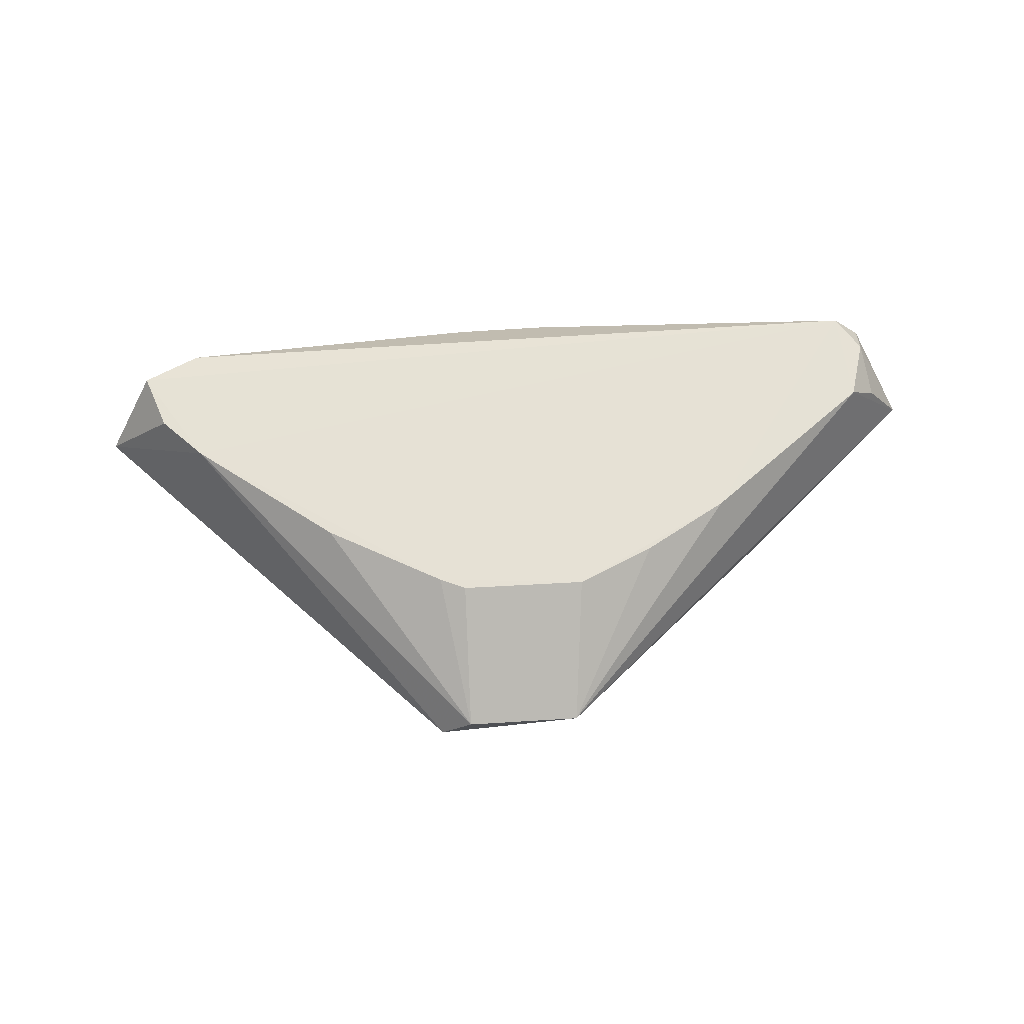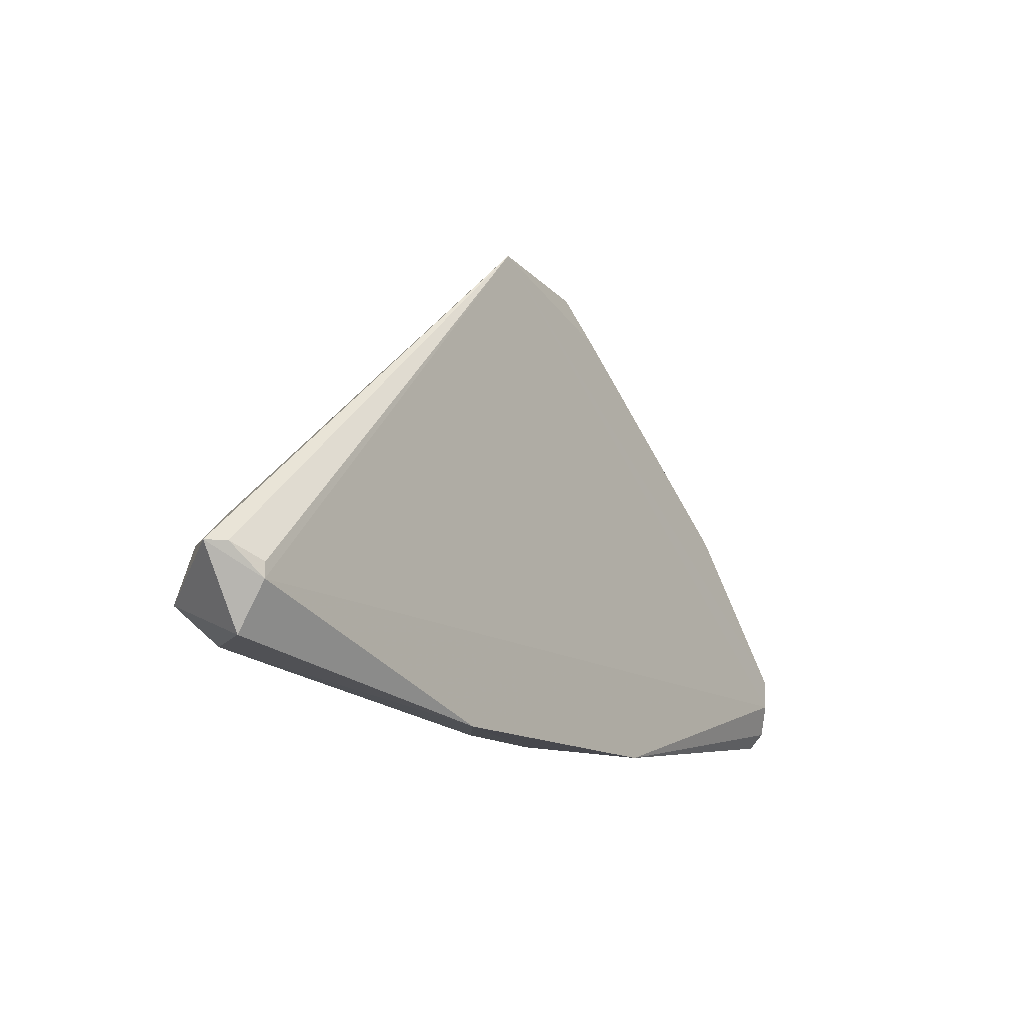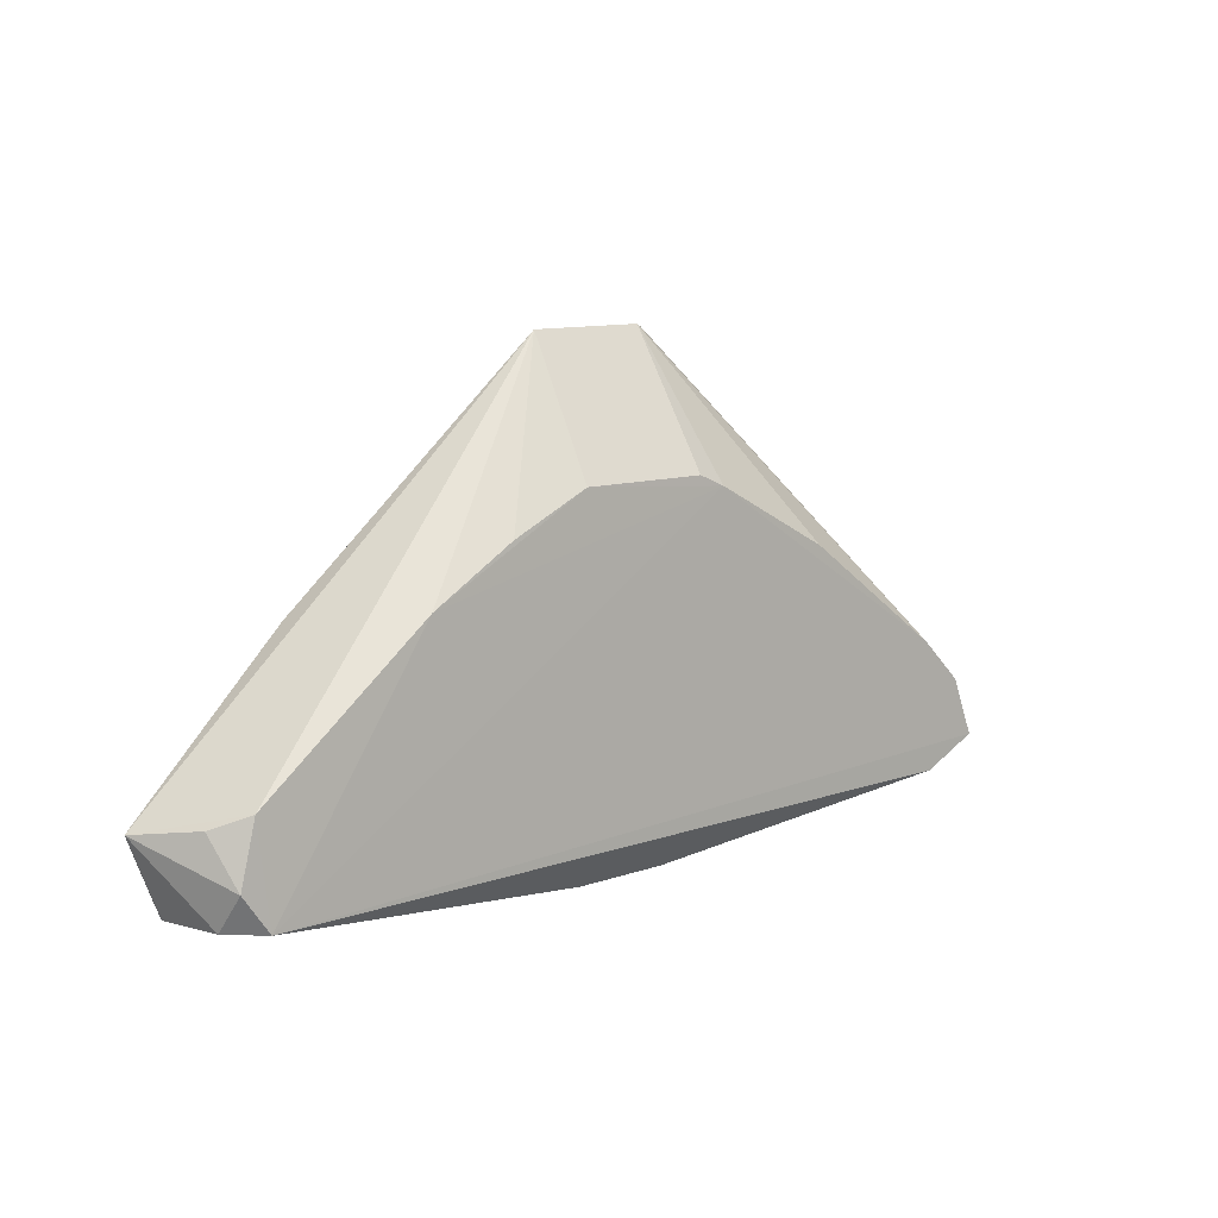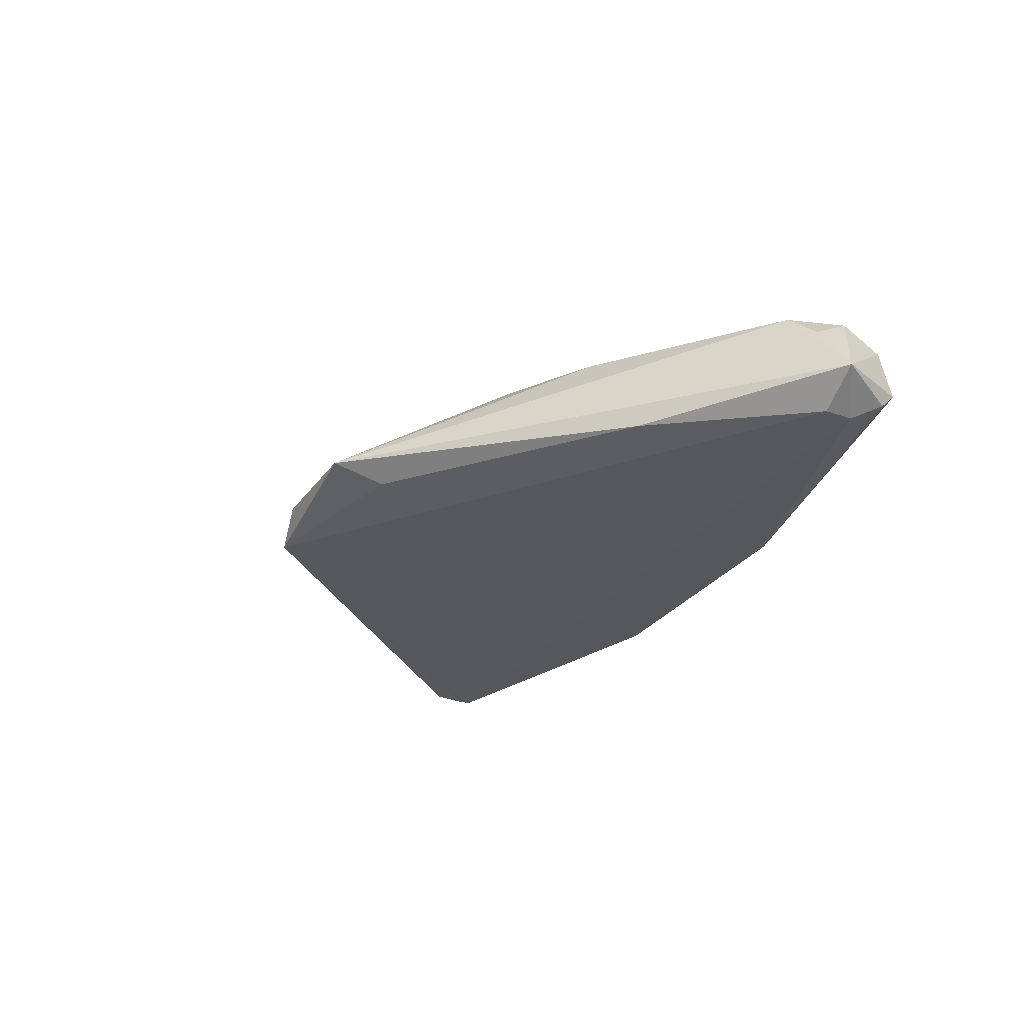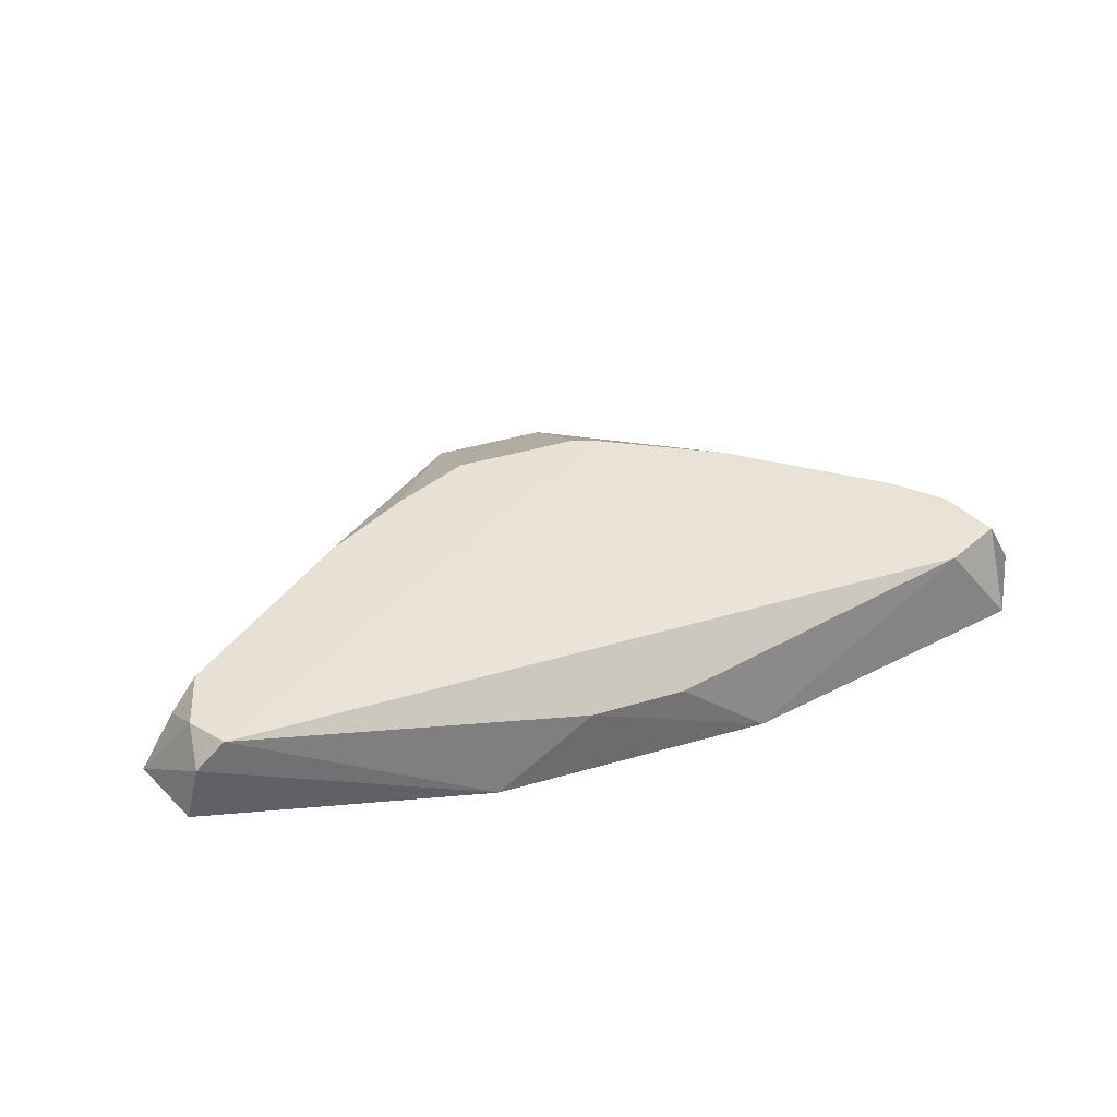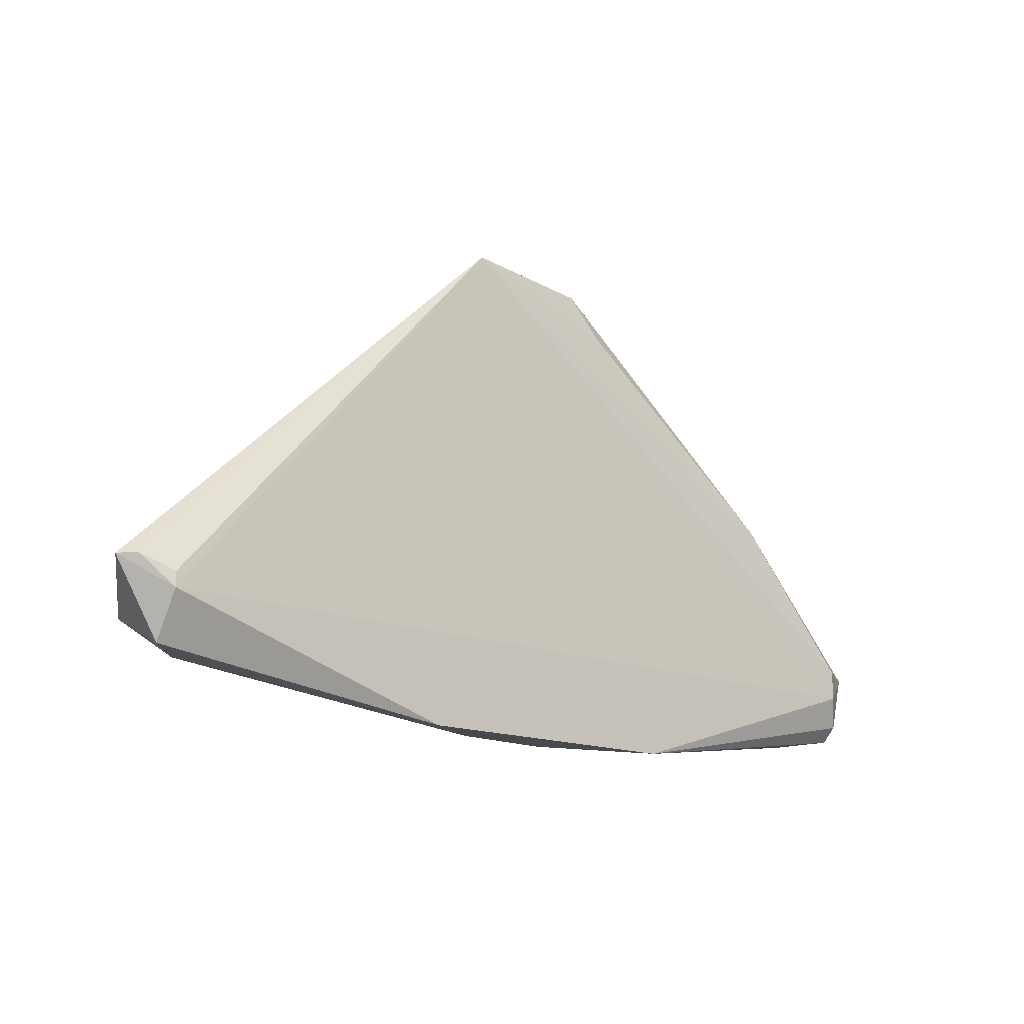
<metadata>
{"format":"obj","ext":"obj","renderer":"f3d","projection":"perspective","resolution":1024,"background":"white","views":[{"elev":63.0,"azim":-3.1,"up":"+Y"},{"elev":-14.8,"azim":-53.3,"up":"+Z"},{"elev":9.9,"azim":139.4,"up":"+Z"},{"elev":-28.2,"azim":62.1,"up":"+Y"},{"elev":42.4,"azim":161.0,"up":"+Y"},{"elev":-15.9,"azim":-39.1,"up":"+Z"}]}
</metadata>
<code>
v 0.3034 0.4286 -0.2859
v -0.299 0.1982 -0.9852
v -0.2099 0.1761 0.05755
v 0.8891 0.1905 -0.7936
v -0.9058 0.4382 -0.8096
v 0.8256 0.4445 -0.889
v -0.9205 0.1905 -0.7619
v -0.1967 0.4289 -0.2296
v 0.1095 0.2459 0.06496
v 0.9051 0.376 -0.7125
v -0.7677 0.4355 -0.5963
v -1.016 0.254 -0.7302
v 0.297 0.1983 -0.9847
v -0.1164 0.3463 -0.9688
v -0.9205 0.254 -0.889
v 0.6364 0.2016 -0.4212
v -0.7841 0.438 -0.8695
v 0.9208 0.254 -0.889
v 0.9844 0.254 -0.7302
v -0.1414 0.2457 0.06698
v 0.8445 0.4342 -0.6829
v 0.135 0.4272 -0.2064
v 0.1451 0.2004 -0.03962
v 0.4841 0.4318 -0.3939
v 0.08565 0.3465 -0.9718
v -0.4546 0.4308 -0.3664
v -0.9205 0.1905 -0.7936
v 0.8891 0.1905 -0.7302
v 0.8891 0.381 -0.889
v -0.9839 0.2223 -0.7302
v 0.8796 0.4389 -0.8114
v -0.8589 0.4359 -0.6855
v -0.1395 0.4276 -0.2053
v 0.9208 0.2223 -0.8571
f 18 19 34
f 6 5 11
f 8 6 11
f 3 11 12
f 4 2 13
f 12 5 15
f 5 6 17
f 14 2 17
f 15 5 17
f 2 15 17
f 9 16 19
f 3 9 20
f 11 3 20
f 19 10 21
f 9 19 21
f 9 1 22
f 20 9 22
f 9 3 23
f 3 16 23
f 16 9 23
f 6 8 24
f 1 9 24
f 21 6 24
f 9 21 24
f 22 1 24
f 8 22 24
f 13 2 25
f 6 13 25
f 2 14 25
f 17 6 25
f 14 17 25
f 8 11 26
f 20 8 26
f 11 20 26
f 4 3 27
f 2 4 27
f 3 7 27
f 15 2 27
f 12 15 27
f 3 4 28
f 16 3 28
f 4 19 28
f 19 16 28
f 13 6 29
f 18 13 29
f 19 18 29
f 7 3 30
f 3 12 30
f 27 7 30
f 12 27 30
f 10 19 31
f 6 21 31
f 21 10 31
f 29 6 31
f 19 29 31
f 11 5 32
f 5 12 32
f 12 11 32
f 8 20 33
f 22 8 33
f 20 22 33
f 4 13 34
f 13 18 34
f 19 4 34

</code>
